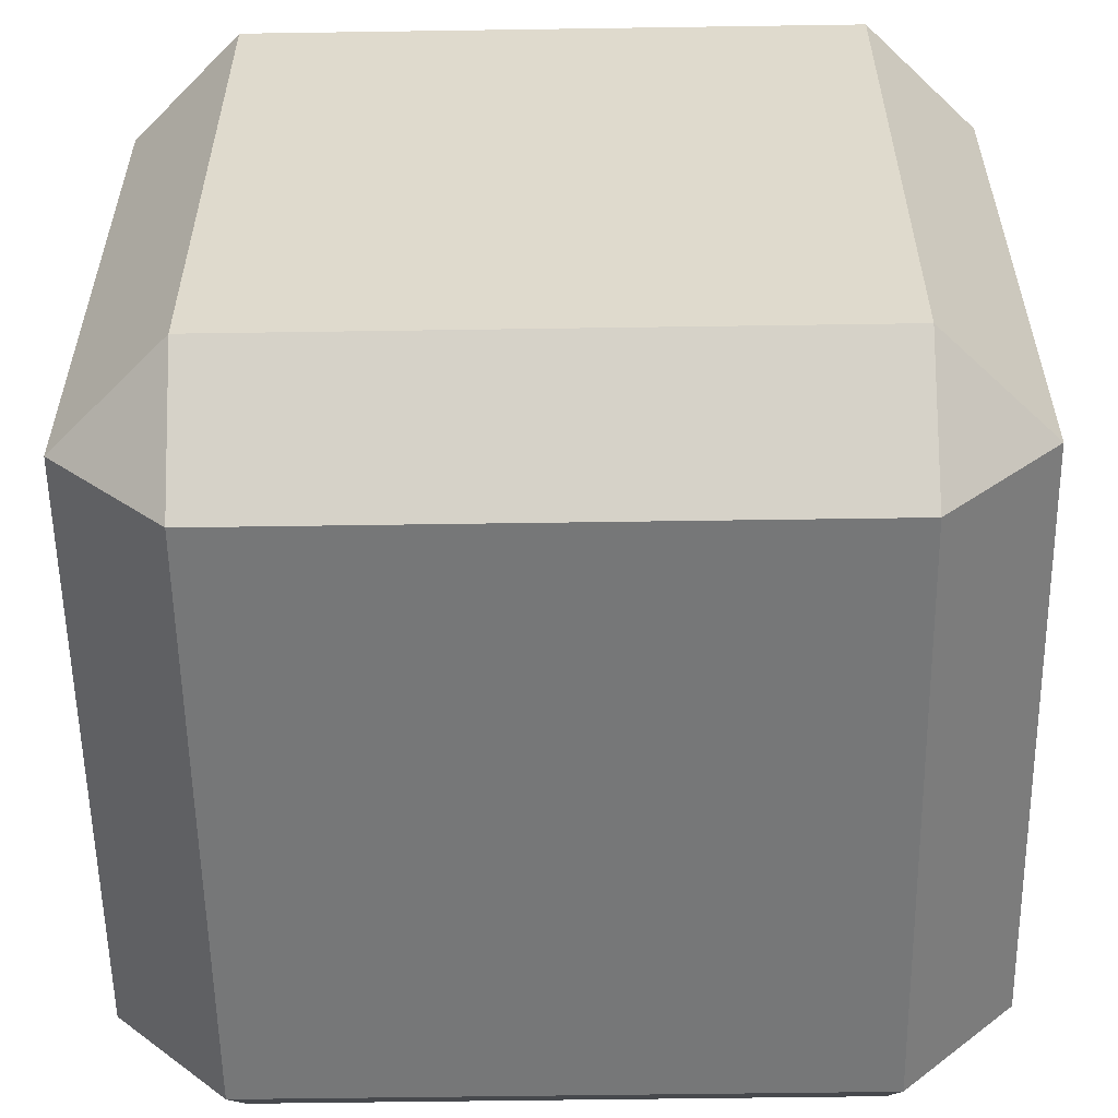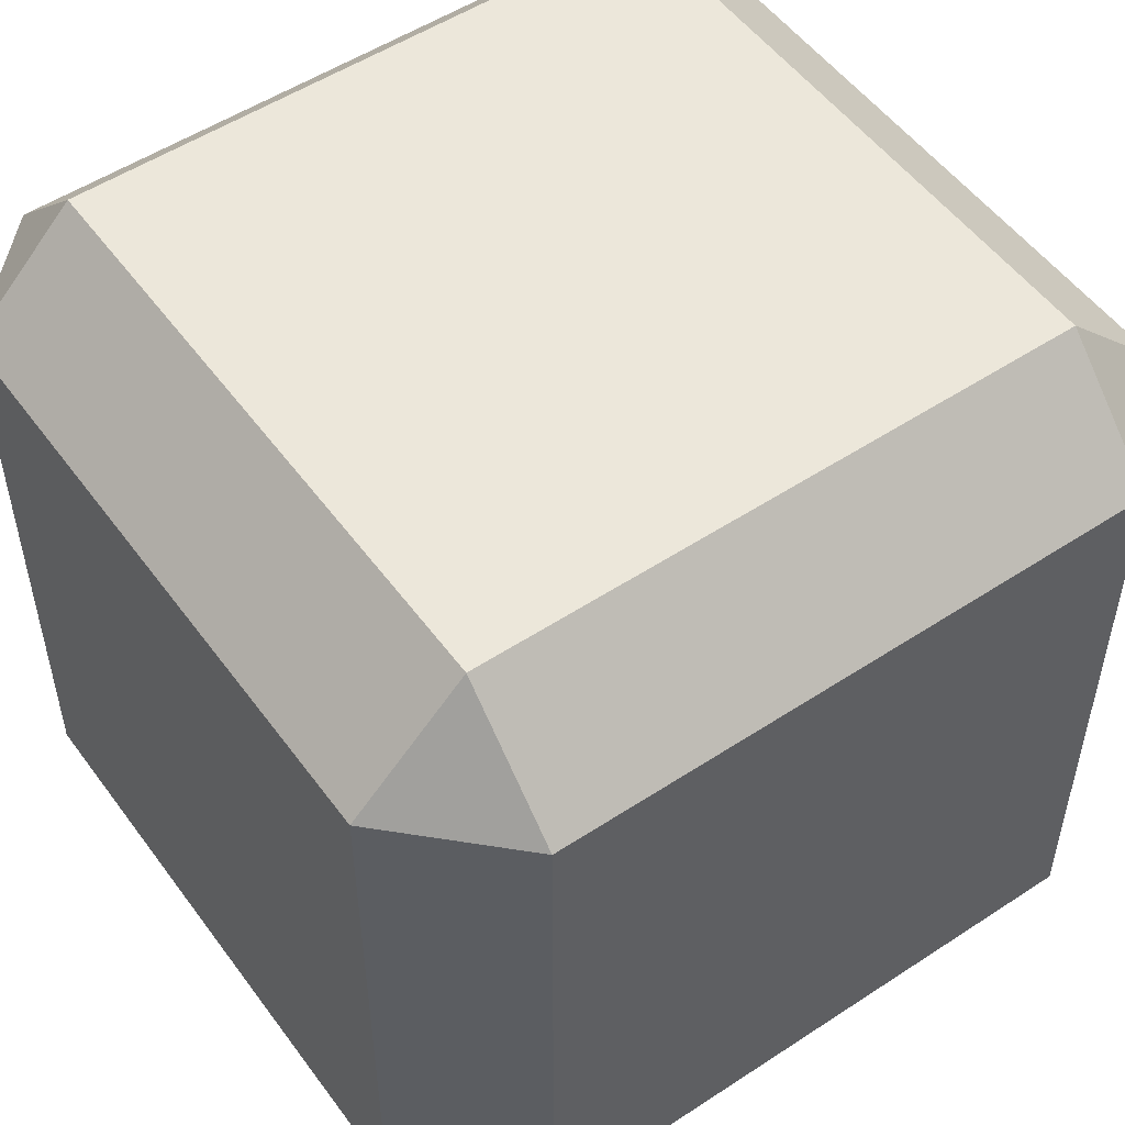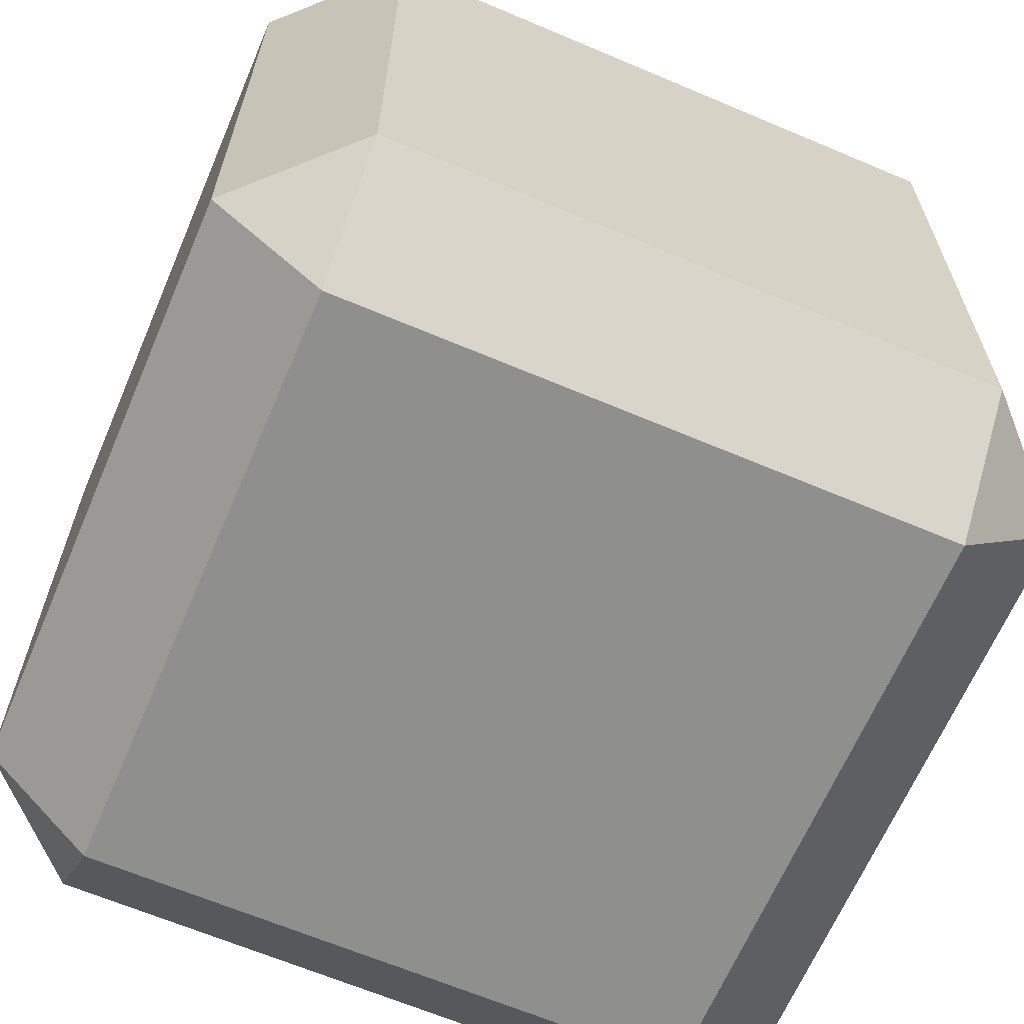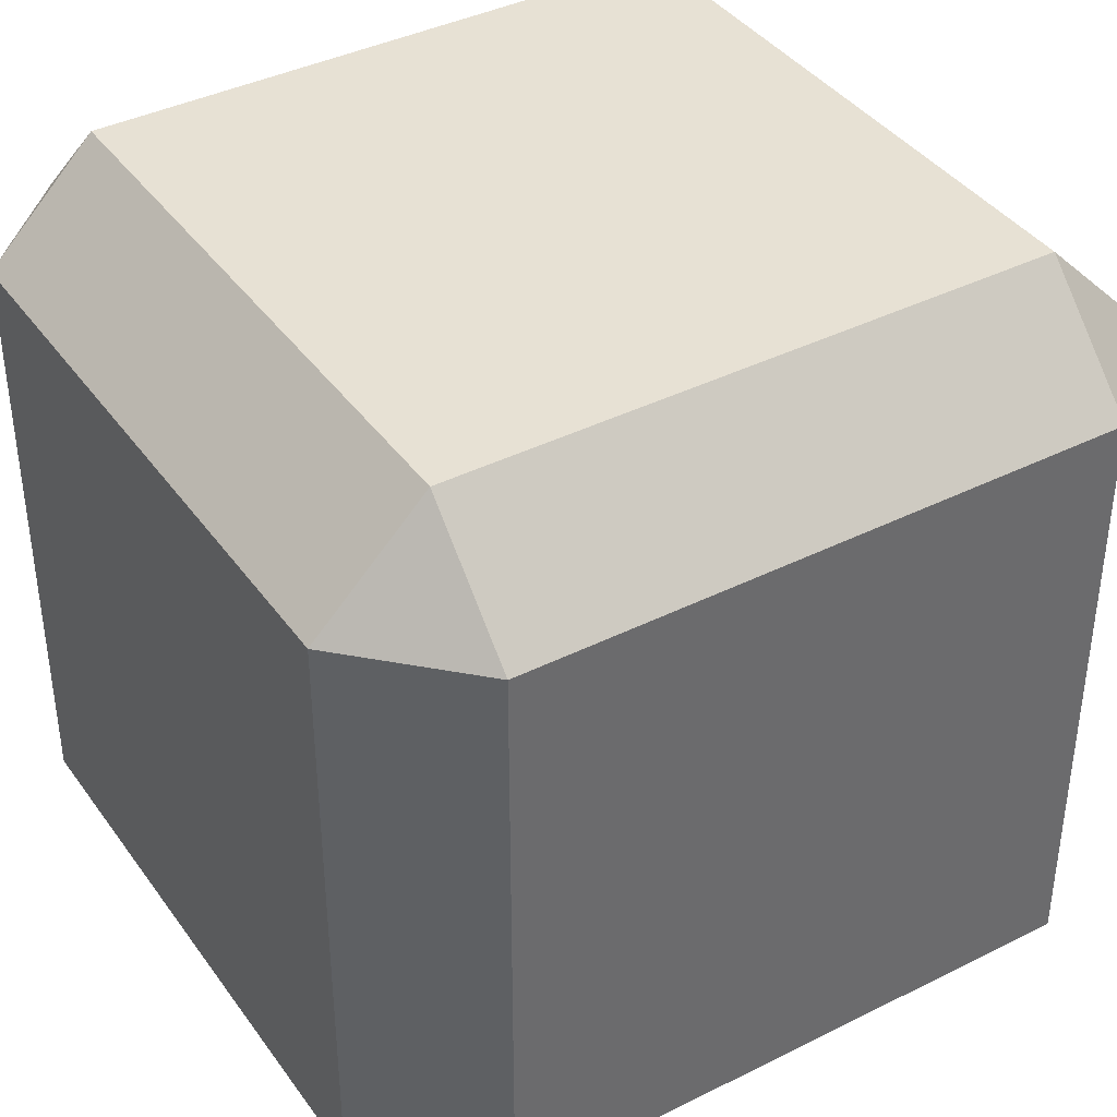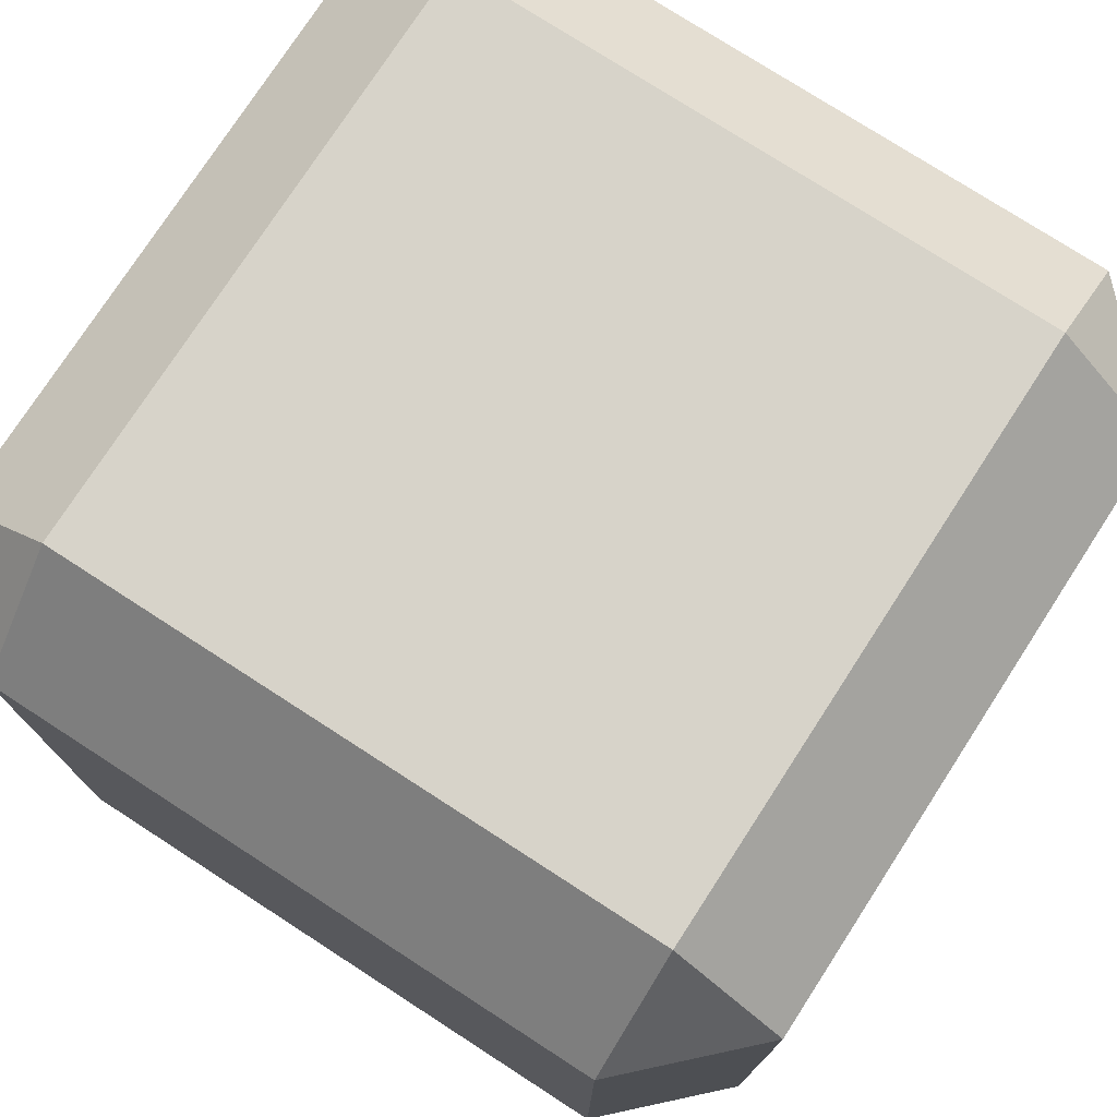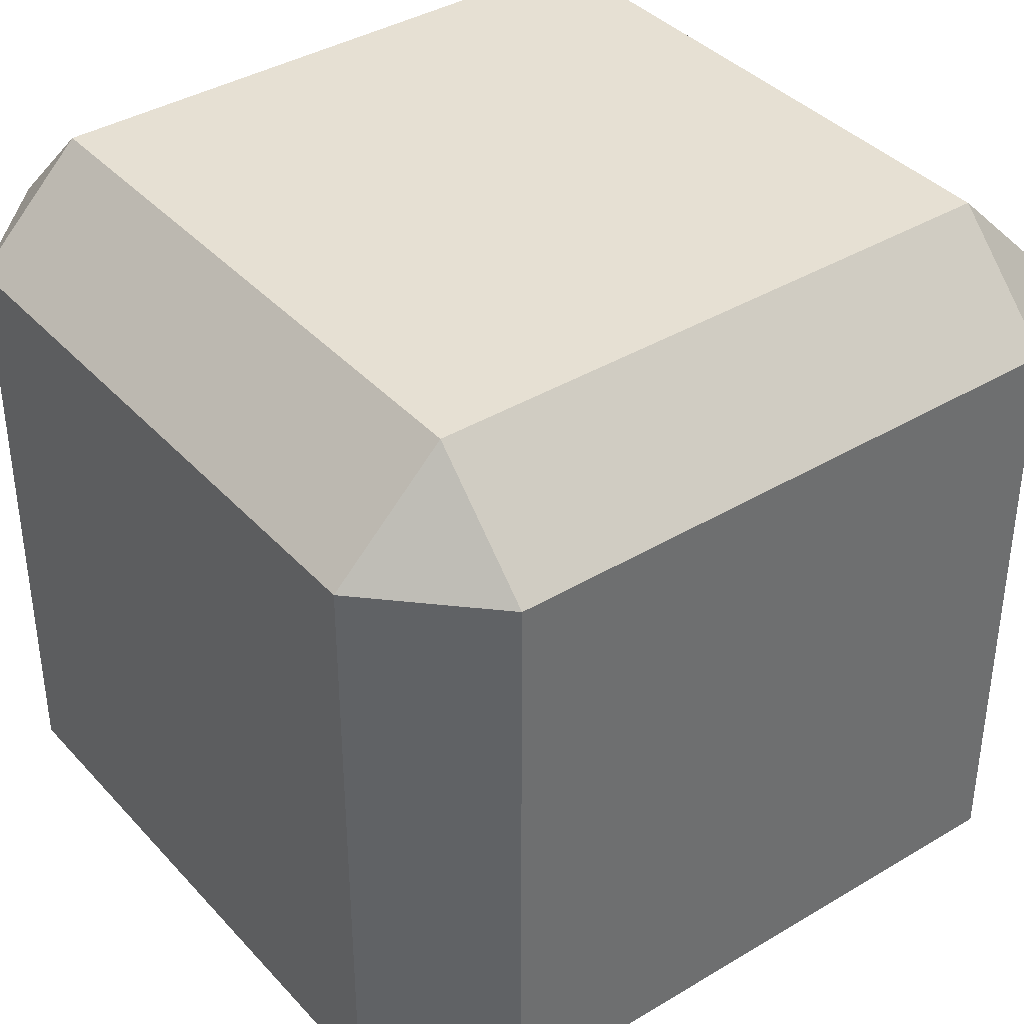
<metadata>
{"format":"obj","ext":"obj","renderer":"f3d","projection":"perspective","resolution":1024,"background":"white","views":[{"elev":-57.0,"azim":-89.1,"up":"+Z"},{"elev":52.5,"azim":-125.3,"up":"+Y"},{"elev":-65.1,"azim":156.9,"up":"+Y"},{"elev":39.5,"azim":58.1,"up":"+Y"},{"elev":76.1,"azim":-57.1,"up":"+Y"},{"elev":38.5,"azim":142.9,"up":"+Z"}]}
</metadata>
<code>
o Cube
v 0.1344 0 0.8656
v 0.1344 0.1344 1
v 0 0.1344 0.8656
v 0.1344 0.8656 1
v 0.1344 1 0.8656
v 0 0.8656 0.8656
v 0.1344 0 0.1344
v 0 0.1344 0.1344
v 0.1344 0.1344 0
v 0.1344 1 0.1344
v 0.1344 0.8656 0
v 0 0.8656 0.1344
v 0.8656 0 0.8656
v 1 0.1344 0.8656
v 0.8656 0.1344 1
v 0.8656 1 0.8656
v 0.8656 0.8656 1
v 1 0.8656 0.8656
v 0.8656 0 0.1344
v 0.8656 0.1344 0
v 1 0.1344 0.1344
v 0.8656 1 0.1344
v 1 0.8656 0.1344
v 0.8656 0.8656 0
v 0.1344 0 0.8656
v 0.1344 0.1344 1
v 0 0.1344 0.8656
v 0.1344 0.8656 1
v 0.1344 1 0.8656
v 0 0.8656 0.8656
v 0.1344 0 0.1344
v 0 0.1344 0.1344
v 0.1344 0.1344 0
v 0.1344 1 0.1344
v 0.1344 0.8656 0
v 0 0.8656 0.1344
v 0.8656 0 0.8656
v 1 0.1344 0.8656
v 0.8656 0.1344 1
v 0.8656 1 0.8656
v 0.8656 0.8656 1
v 1 0.8656 0.8656
v 0.8656 0 0.1344
v 0.8656 0.1344 0
v 1 0.1344 0.1344
v 0.8656 1 0.1344
v 1 0.8656 0.1344
v 0.8656 0.8656 0
f 17 2 15
f 23 14 21
f 43 25 31
f 10 16 22
f 6 8 3
f 11 20 9
f 41 26 39
f 47 38 45
f 34 40 46
f 30 32 27
f 35 44 33
f 1 2 3
f 4 5 6
f 7 8 9
f 10 11 12
f 13 14 15
f 16 17 18
f 19 20 21
f 22 23 24
f 25 26 27
f 28 29 30
f 31 32 33
f 34 35 36
f 37 38 39
f 40 41 42
f 43 44 45
f 46 47 48
f 1 8 7
f 4 3 2
f 10 6 5
f 9 12 11
f 7 20 19
f 22 11 10
f 21 24 23
f 19 14 13
f 16 23 22
f 15 18 17
f 13 2 1
f 5 17 16
f 25 32 31
f 28 27 26
f 34 30 29
f 33 36 35
f 31 44 43
f 46 35 34
f 45 48 47
f 43 38 37
f 40 47 46
f 39 42 41
f 37 26 25
f 29 41 40
f 19 1 7
f 17 4 2
f 23 18 14
f 43 37 25
f 10 5 16
f 6 12 8
f 11 24 20
f 41 28 26
f 47 42 38
f 34 29 40
f 30 36 32
f 35 48 44
f 1 3 8
f 4 6 3
f 10 12 6
f 9 8 12
f 7 9 20
f 22 24 11
f 21 20 24
f 19 21 14
f 16 18 23
f 15 14 18
f 13 15 2
f 5 4 17
f 25 27 32
f 28 30 27
f 34 36 30
f 33 32 36
f 31 33 44
f 46 48 35
f 45 44 48
f 43 45 38
f 40 42 47
f 39 38 42
f 37 39 26
f 29 28 41
f 19 13 1

</code>
